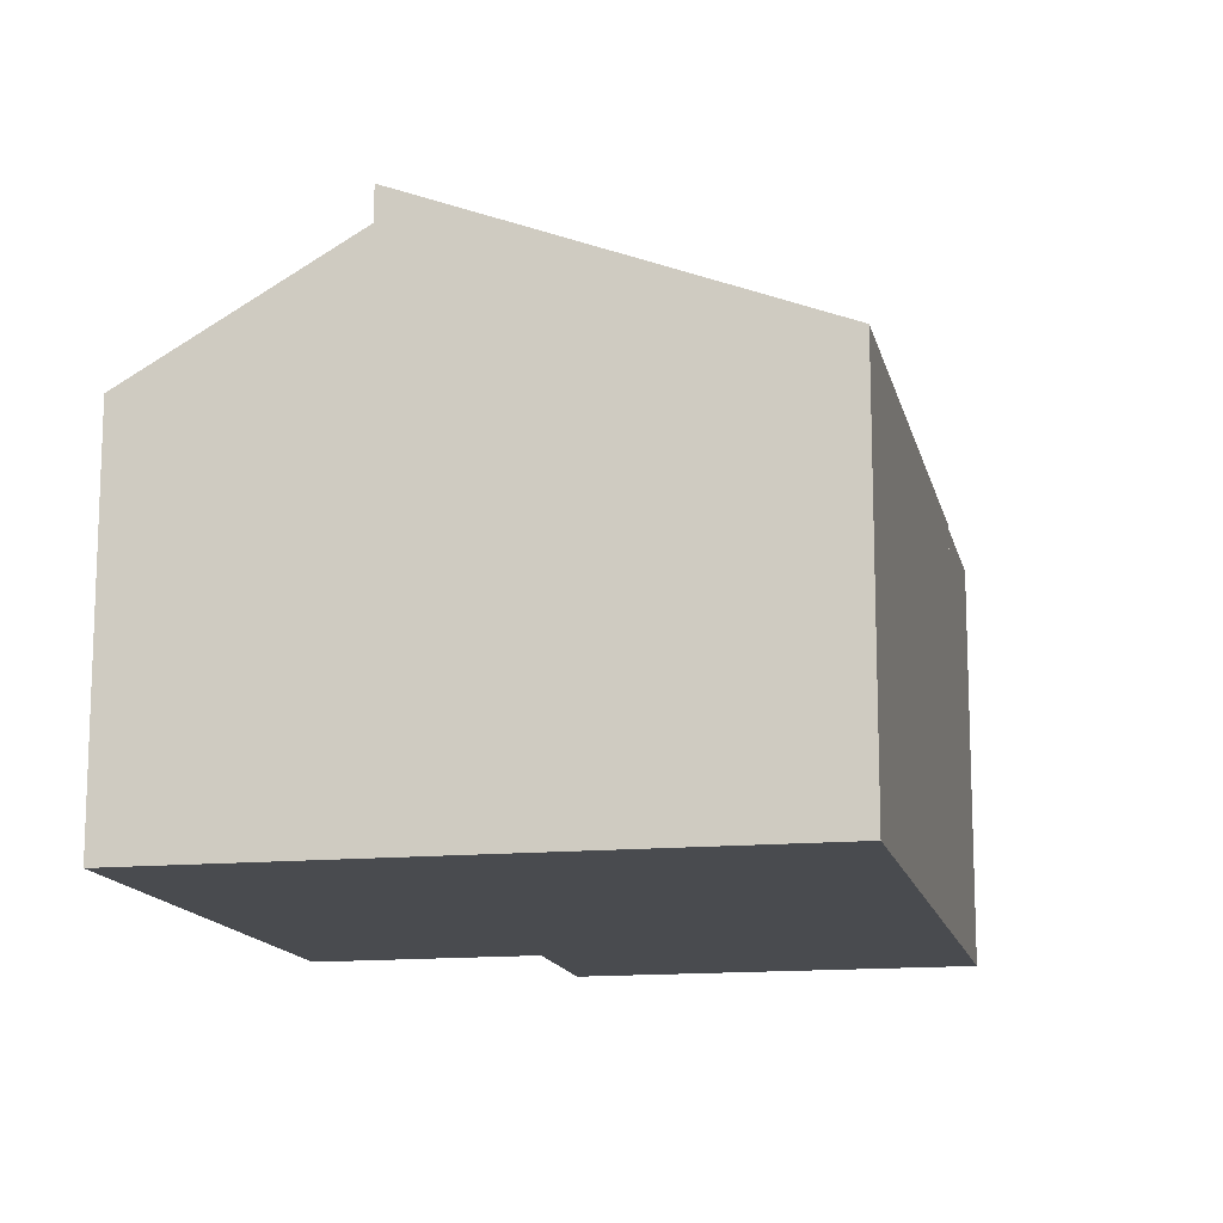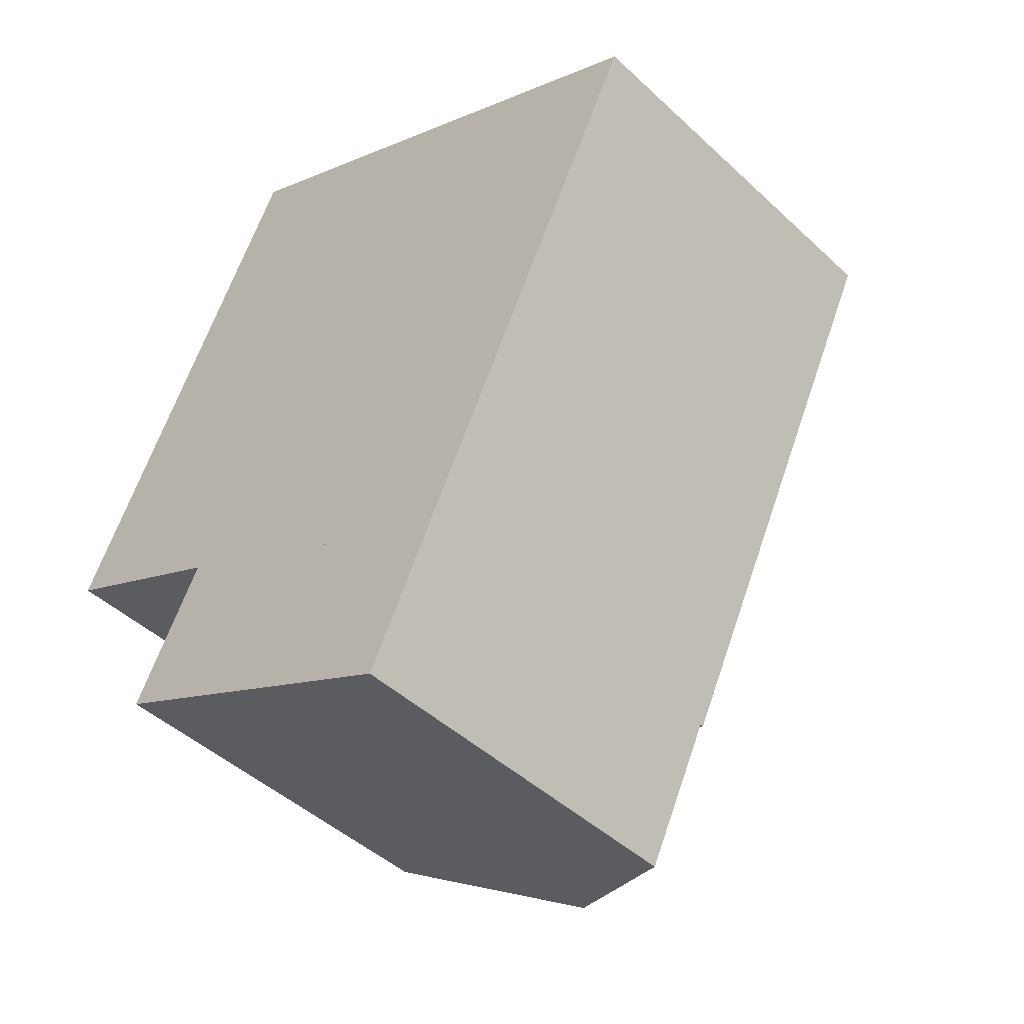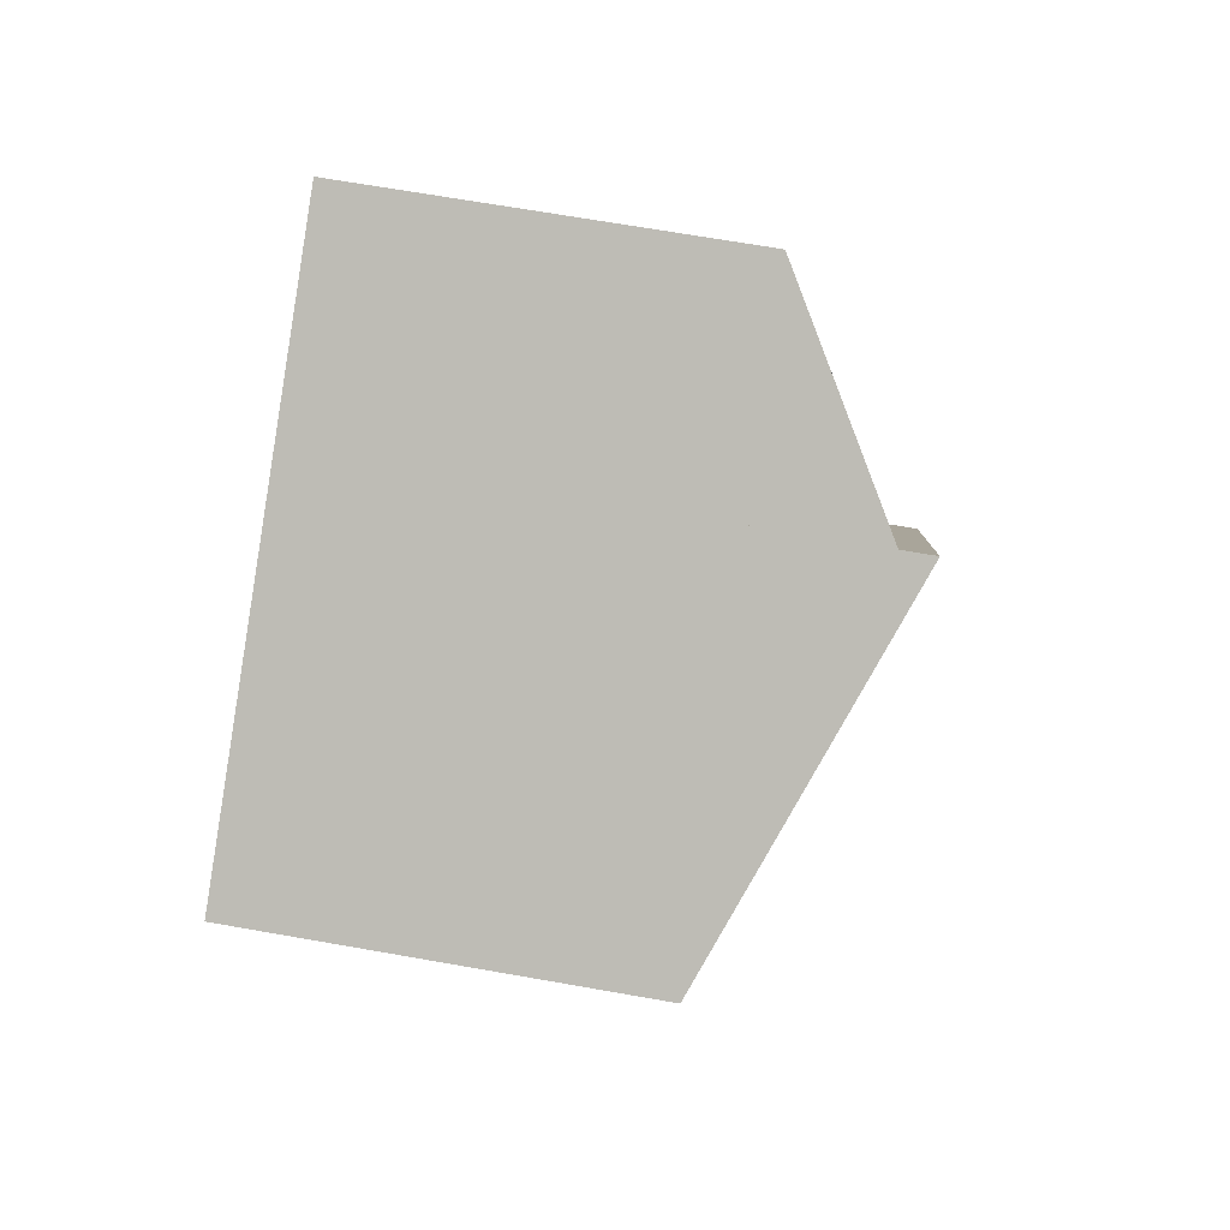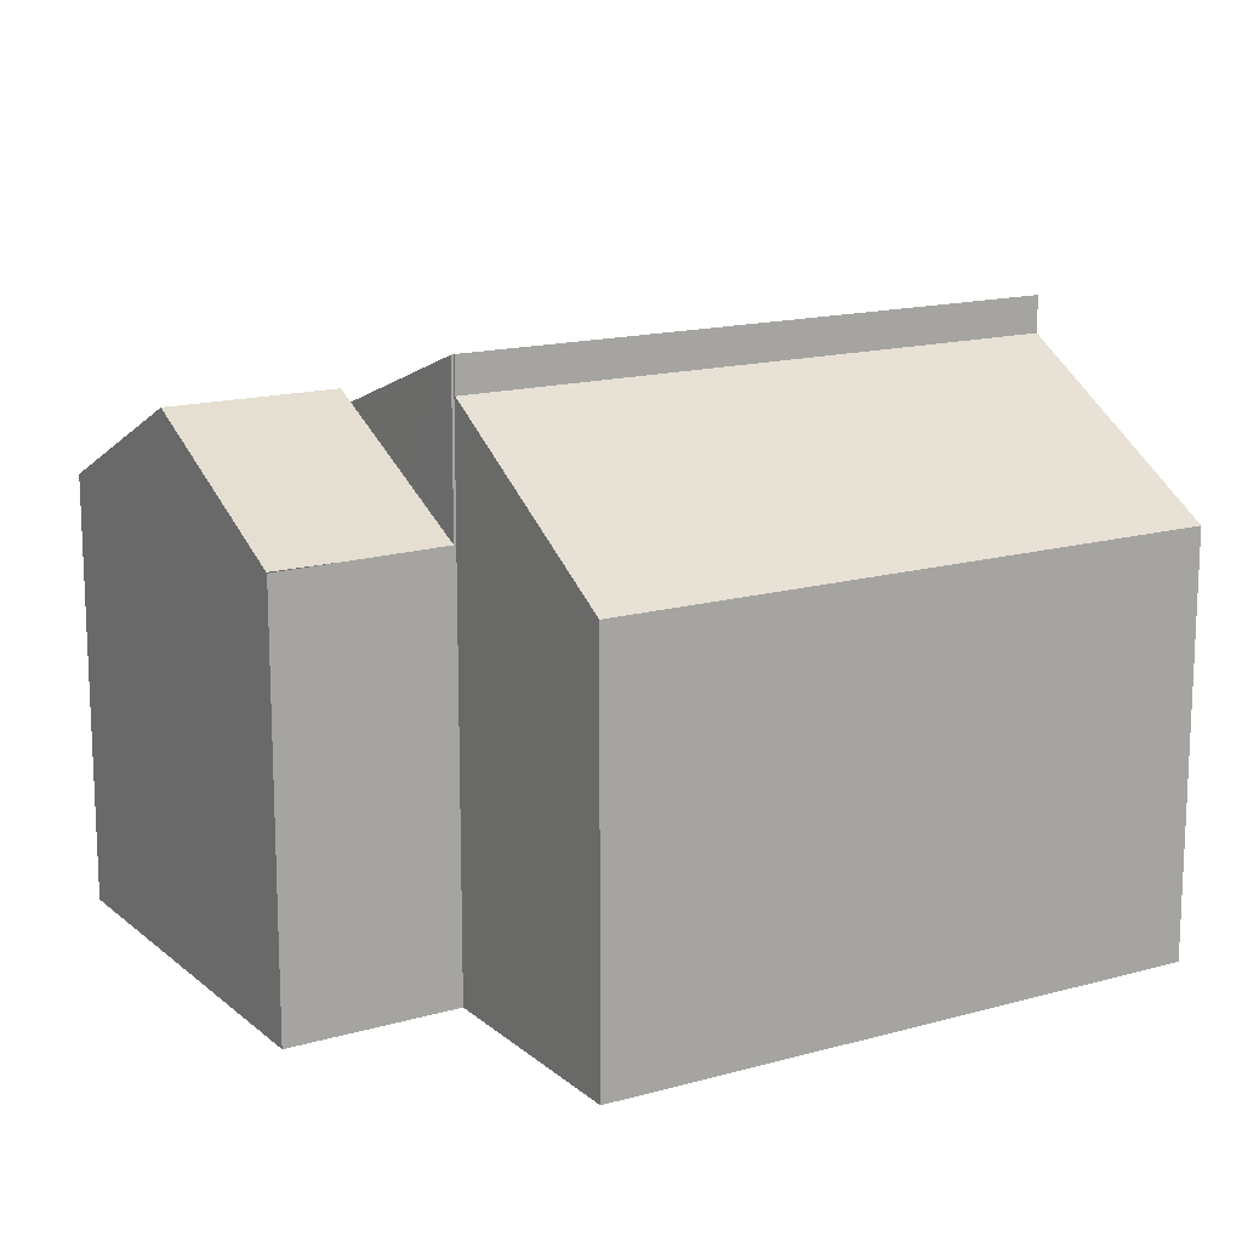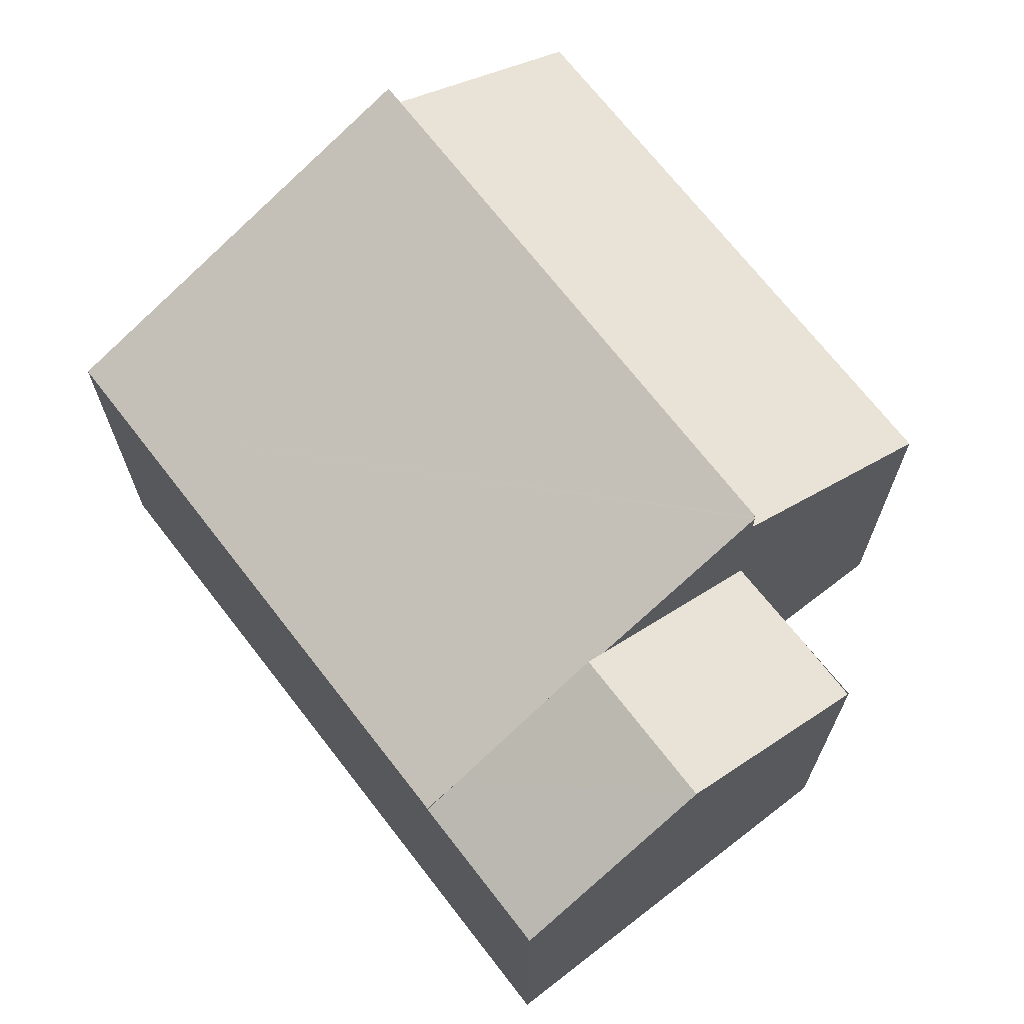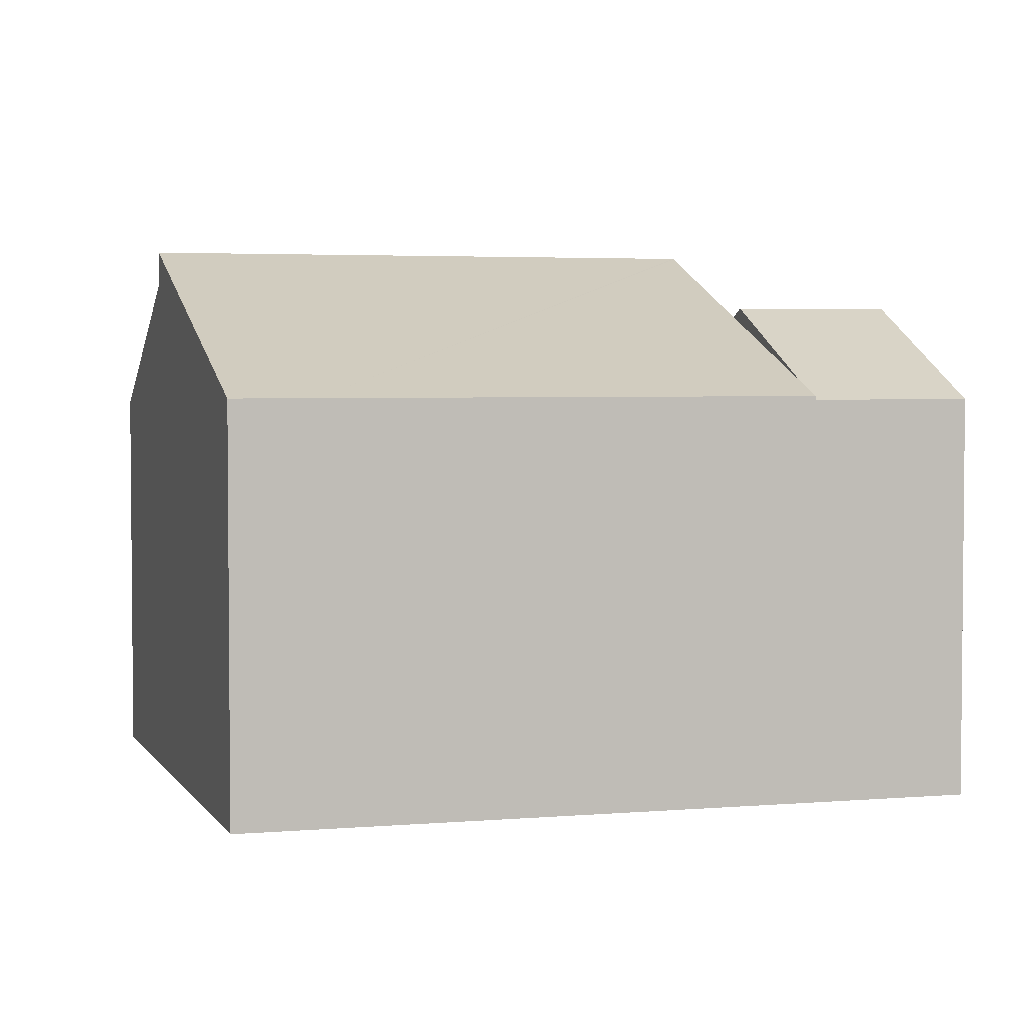
<metadata>
{"format":"obj","ext":"obj","renderer":"f3d","projection":"perspective","resolution":1024,"background":"white","views":[{"elev":-14.1,"azim":38.3,"up":"+Y"},{"elev":-45.6,"azim":43.2,"up":"+Z"},{"elev":68.3,"azim":100.0,"up":"+Z"},{"elev":15.2,"azim":-94.7,"up":"+Y"},{"elev":70.1,"azim":168.3,"up":"+Y"},{"elev":3.5,"azim":99.6,"up":"+Y"}]}
</metadata>
<code>
v  11.56 9.174 -5.757
v  17.11 8.861 3.714
v  12.3 8.861 -6.129
v  8.419 10.49 -4.194
v  8.056 10.64 -4.013
v  4.477 12.14 -2.231
v  4.5 12.14 -2.186
v  4.467 12.15 -2.17
v  10.07 12.15 9.301
v  17.93 8.861 5.387
v  17.93 -3.299e-16 5.387
v  12.3 3.753e-16 -6.129
v  17.11 -2.274e-16 3.714
v  11.56 3.525e-16 -5.757
v  4.477 1.366e-16 -2.231
v  8.419 2.568e-16 -4.194
v  8.056 2.457e-16 -4.013
v  4.467 1.329e-16 -2.17
v  4.5 1.339e-16 -2.186
v  10.07 -5.695e-16 9.301
v  4.467 11.41 -2.17
v  5.646 8.557 11.5
v  10.07 11.4 9.301
v  0 8.55 5.235e-16
v  5.646 -7.044e-16 11.5
v  0 0 0
v  11.23 8.78 -8.325
v  12.3 8.78 -6.129
v  10.74 8.78 -9.324
v  6.846 10.83 -7.415
v  8.419 10.83 -4.194
v  3.522 8.732 -4.105
v  2.859 8.732 -5.463
v  4.477 8.749 -2.231
v  10.74 5.709e-16 -9.324
v  11.23 5.098e-16 -8.325
v  6.846 4.54e-16 -7.415
v  2.835 8.72 -5.451
v  2.859 3.345e-16 -5.463
v  2.835 3.338e-16 -5.451
v  3.522 2.514e-16 -4.105
g defaultobject
f 1 2 3
f 2 1 4
f 2 4 5
f 2 5 6
f 2 6 7
f 2 7 8
f 2 8 9
f 2 9 10
f 11 2 10
f 2 11 3
f 3 11 12
f 12 11 13
f 12 1 3
f 1 12 4
f 4 12 5
f 5 12 6
f 6 12 14
f 6 14 15
f 15 14 16
f 15 16 17
f 7 18 8
f 18 7 19
f 15 7 6
f 7 15 19
f 18 9 8
f 9 18 20
f 20 10 9
f 10 20 11
f 17 19 15
f 18 11 20
f 11 18 19
f 11 19 17
f 11 17 16
f 11 16 14
f 11 14 13
f 13 14 12
f 21 22 23
f 22 21 24
f 24 25 22
f 25 24 26
f 22 20 23
f 20 22 25
f 23 18 21
f 18 23 20
f 18 24 21
f 24 18 26
f 18 25 26
f 25 18 20
f 27 1 28
f 1 27 29
f 1 29 30
f 1 30 31
f 32 30 33
f 30 32 31
f 31 32 34
f 31 34 5
f 5 1 31
f 1 5 28
f 28 5 12
f 12 5 34
f 12 34 17
f 17 34 15
f 12 17 14
f 14 17 16
f 12 27 28
f 27 12 29
f 29 12 35
f 35 12 36
f 35 30 29
f 30 35 33
f 33 35 37
f 33 37 38
f 38 37 39
f 38 39 40
f 40 32 38
f 32 40 34
f 34 40 15
f 15 40 41
f 39 41 40
f 41 39 37
f 41 37 15
f 15 37 17
f 17 37 35
f 17 35 16
f 16 35 14
f 14 35 36
f 14 36 12

</code>
